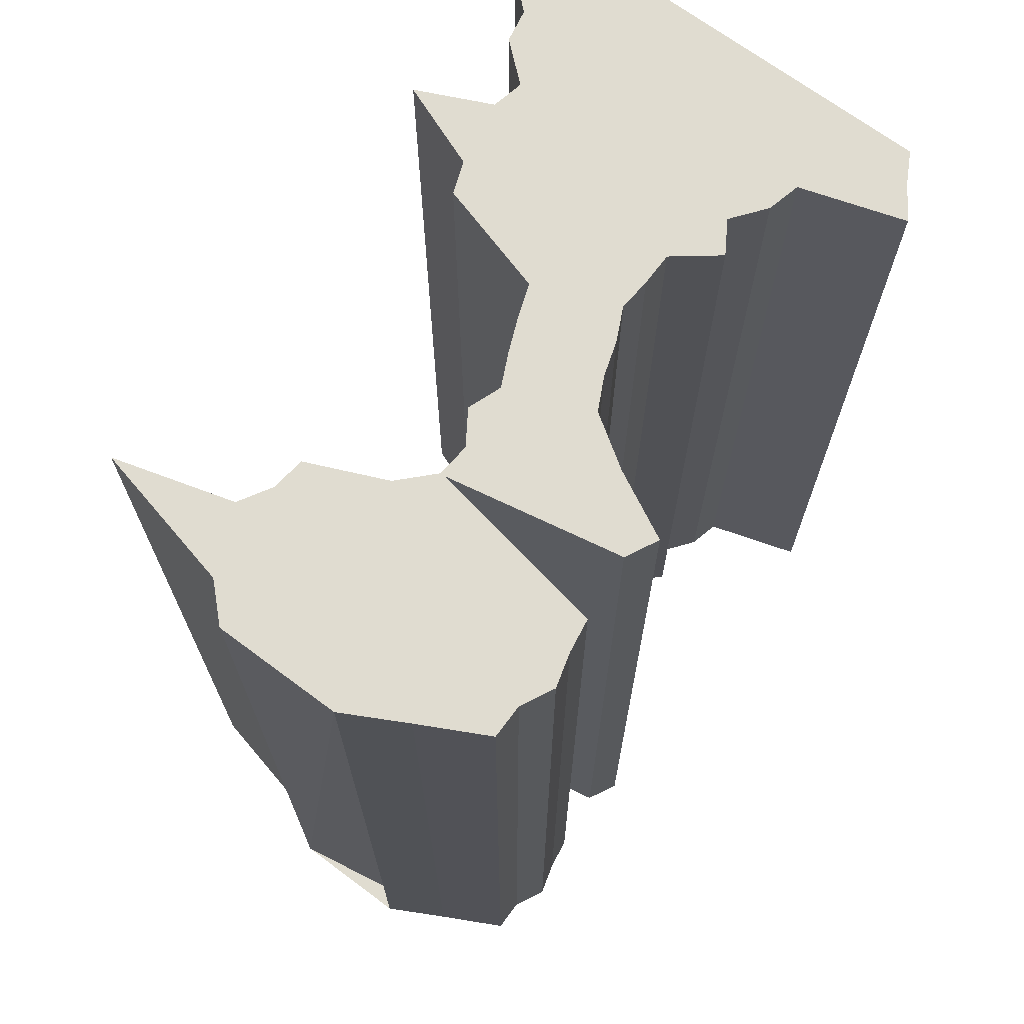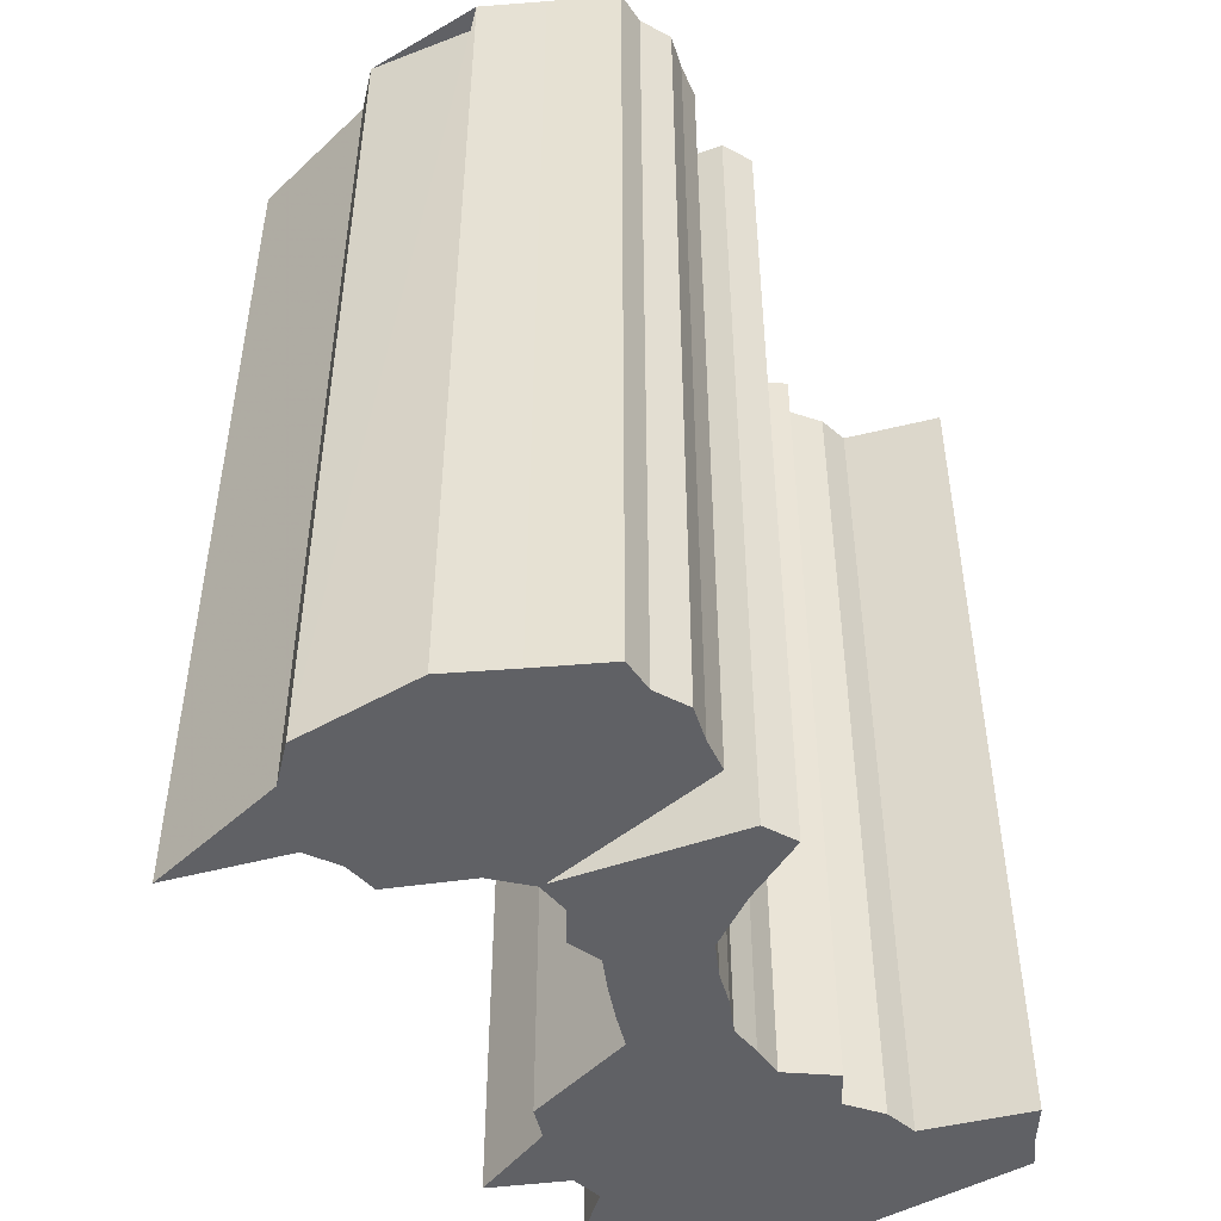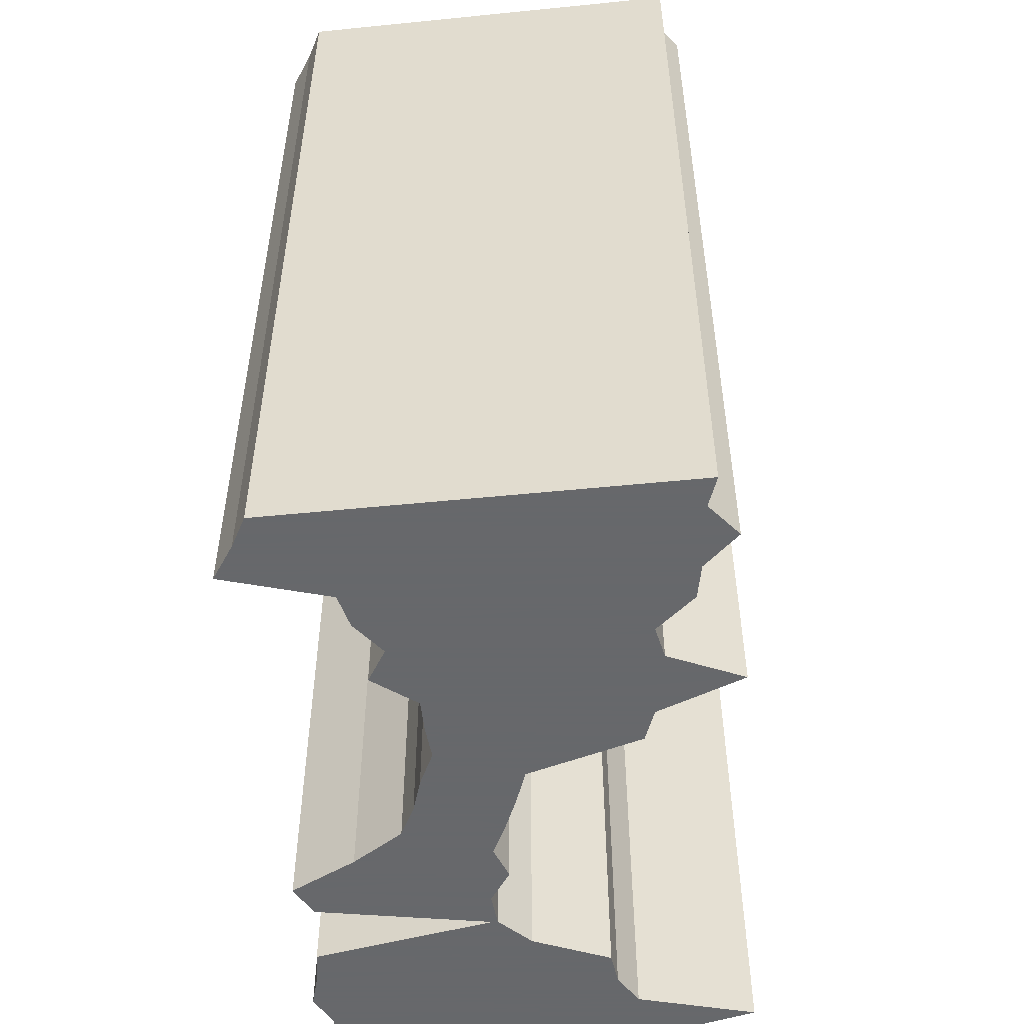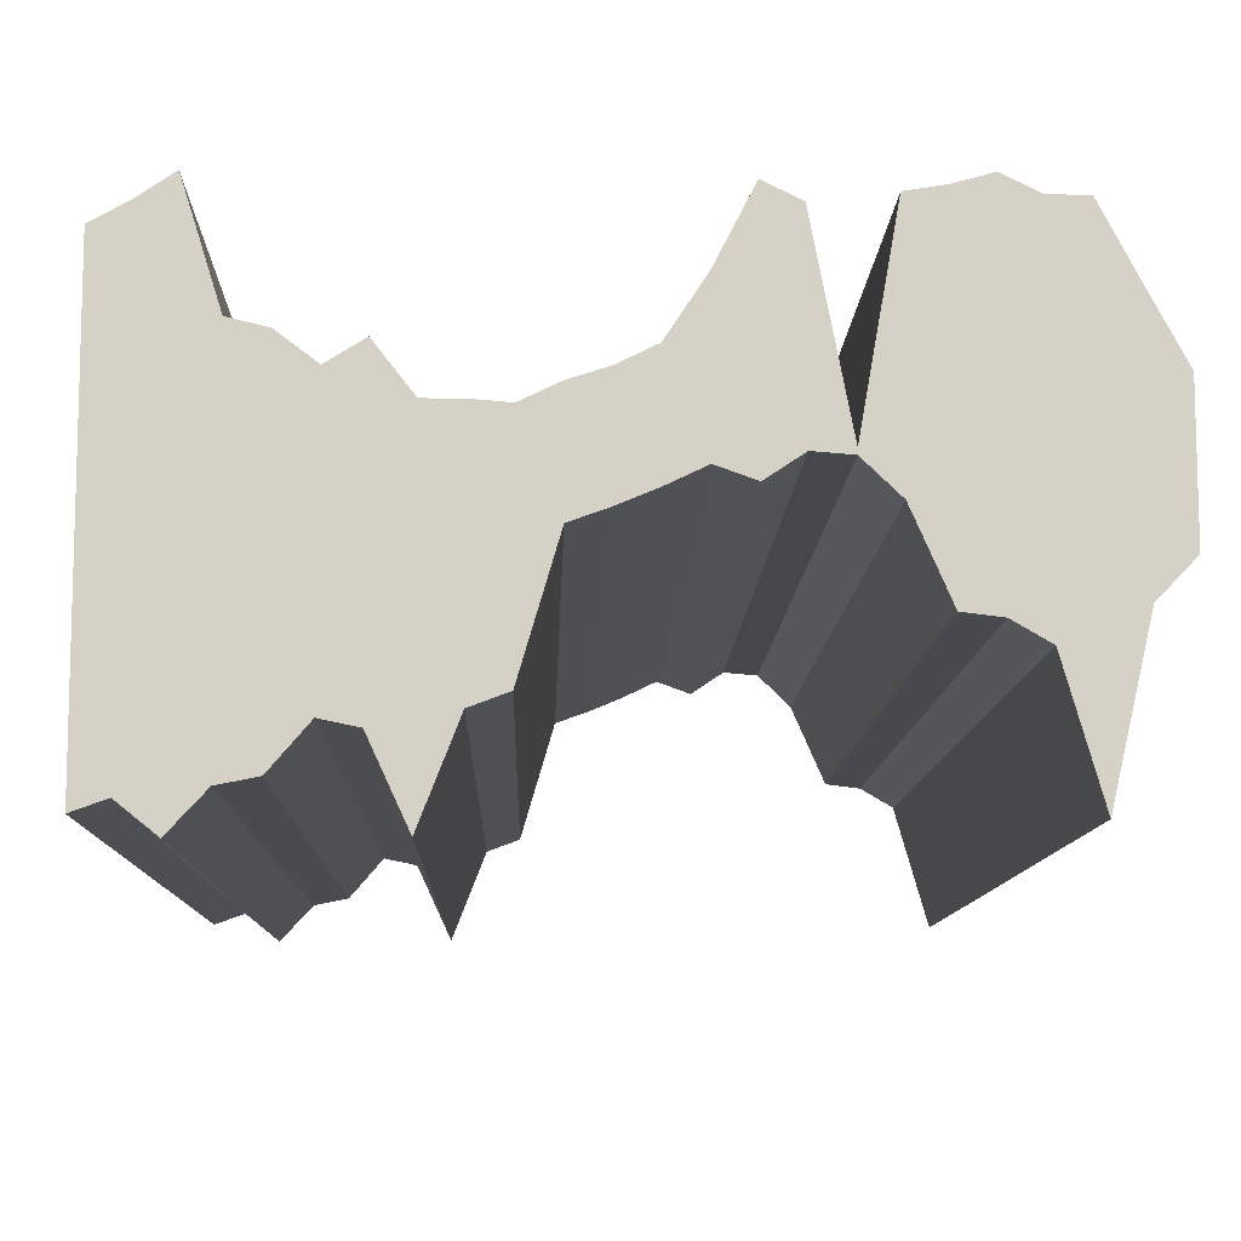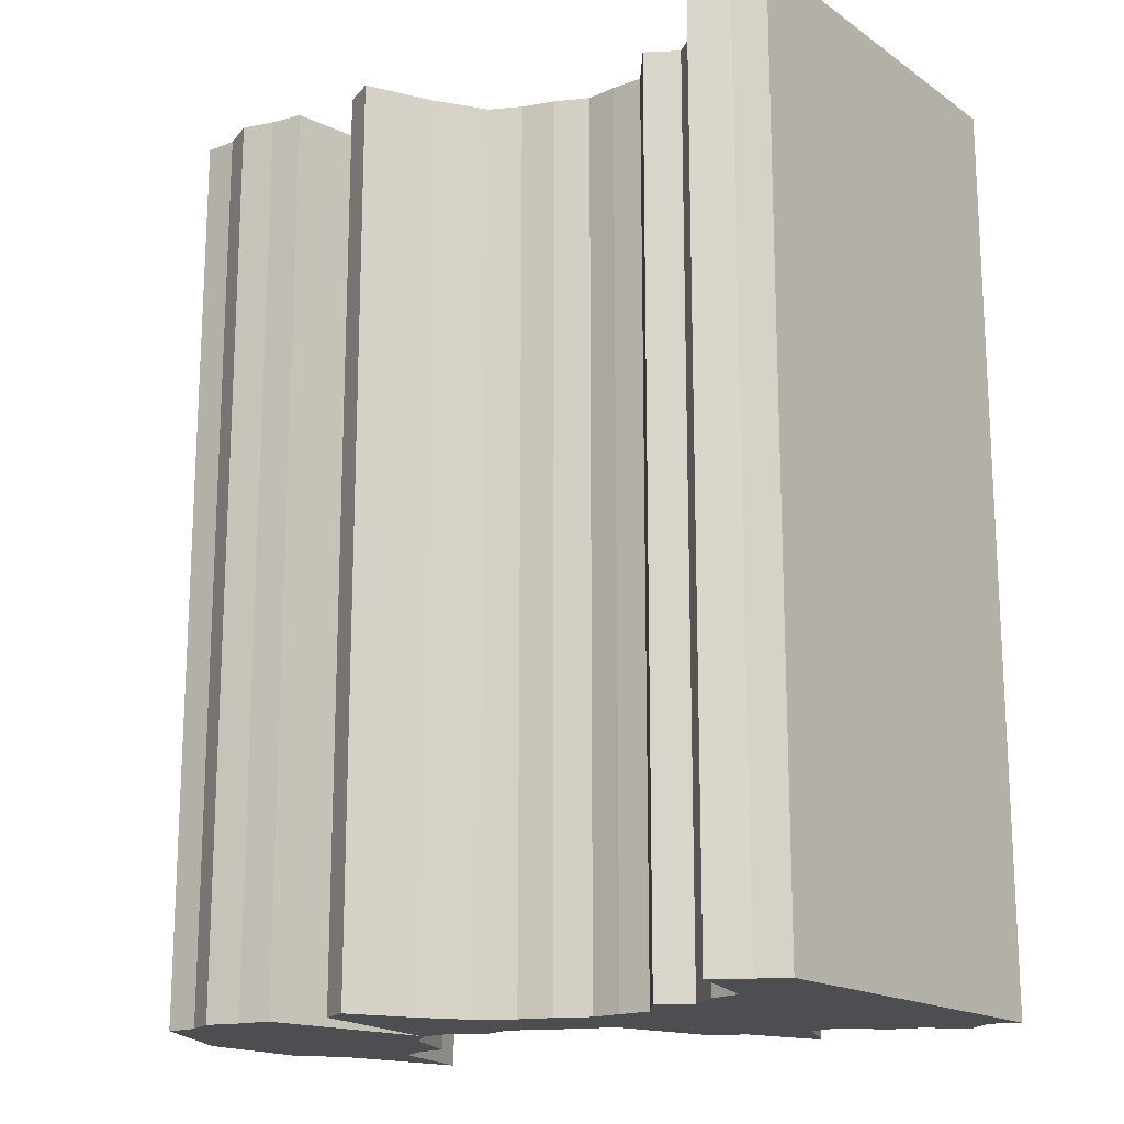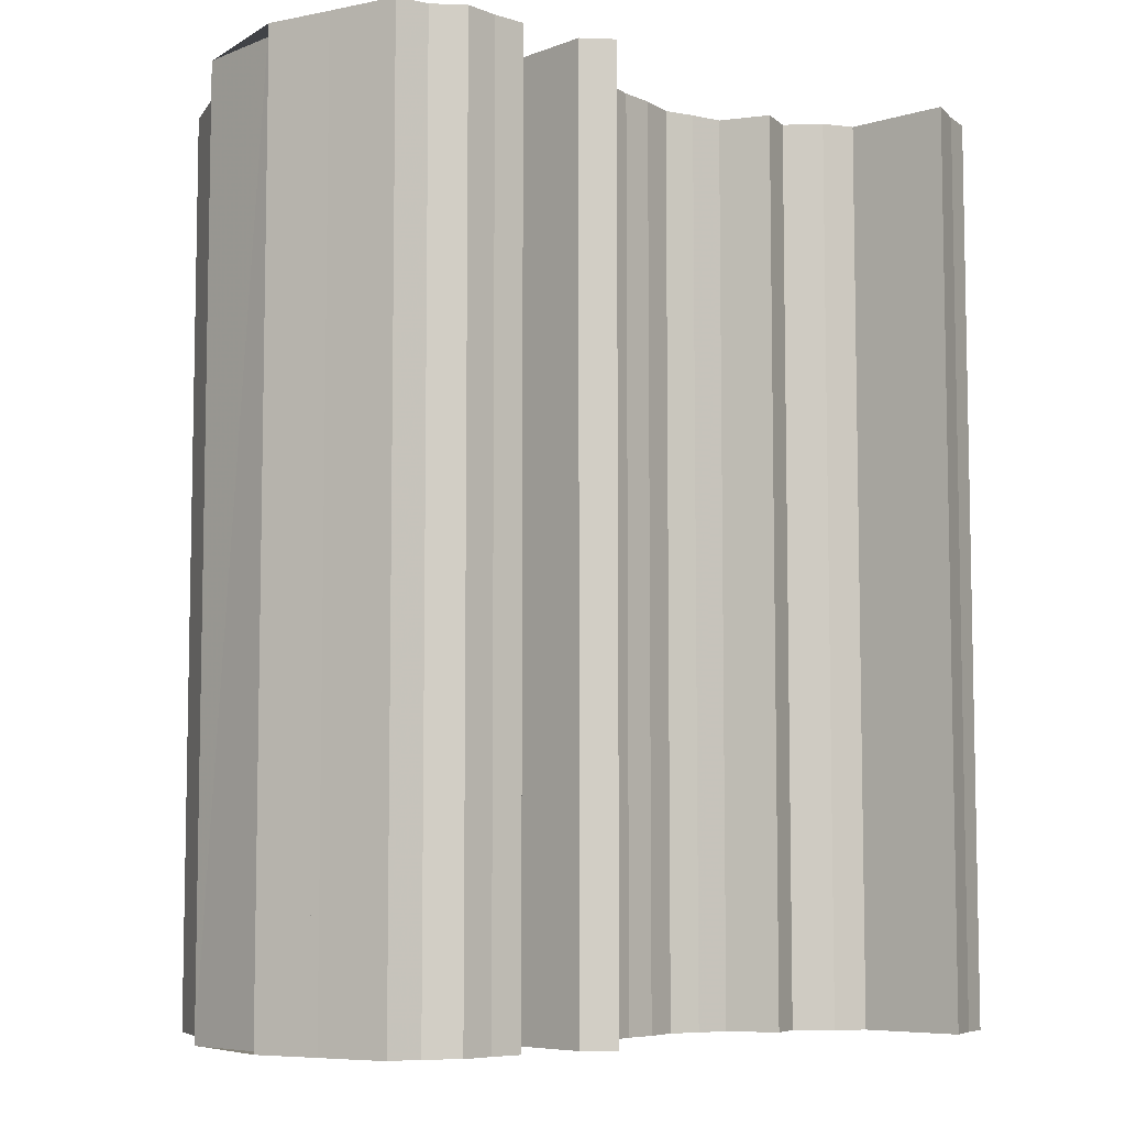
<metadata>
{"format":"obj","ext":"obj","renderer":"f3d","projection":"perspective","resolution":1024,"background":"white","views":[{"elev":69.7,"azim":126.7,"up":"+Z"},{"elev":-47.6,"azim":123.0,"up":"+Z"},{"elev":-52.3,"azim":-83.8,"up":"+Z"},{"elev":-10.2,"azim":-1.6,"up":"+Y"},{"elev":-17.0,"azim":-143.0,"up":"+Z"},{"elev":-6.9,"azim":147.8,"up":"+Z"}]}
</metadata>
<code>
v 2 14 0
v 2 315 0
v 24 22 0
v 24 327 0
v 49 2 0
v 49 344 0
v 73 28 0
v 73 267 0
v 98 33 0
v 98 261 0
v 123 62 0
v 123 242 0
v 147 57 0
v 147 257 0
v 172 3 0
v 172 225 0
v 197 67 0
v 197 225 0
v 221 76 0
v 221 223 0
v 246 161 0
v 246 235 0
v 271 170 0
v 271 243 0
v 295 180 0
v 295 255 0
v 320 192 0
v 320 293 0
v 345 183 0
v 345 342 0
v 369 199 0
v 369 330 0
v 394 197 0
v 394 201 0
v 418 174 0
v 418 336 0
v 443 117 0
v 443 340 0
v 468 114 0
v 468 347 0
v 492 100 0
v 492 335 0
v 517 13 0
v 517 335 0
v 542 122 0
v 542 287 0
v 566 147 0
v 566 242 0
v 2 14 699
v 2 315 699
v 24 22 699
v 24 327 699
v 49 2 699
v 49 344 699
v 73 28 699
v 73 267 699
v 98 33 699
v 98 261 699
v 123 62 699
v 123 242 699
v 147 57 699
v 147 257 699
v 172 3 699
v 172 225 699
v 197 67 699
v 197 225 699
v 221 76 699
v 221 223 699
v 246 161 699
v 246 235 699
v 271 170 699
v 271 243 699
v 295 180 699
v 295 255 699
v 320 192 699
v 320 293 699
v 345 183 699
v 345 342 699
v 369 199 699
v 369 330 699
v 394 197 699
v 394 201 699
v 418 174 699
v 418 336 699
v 443 117 699
v 443 340 699
v 468 114 699
v 468 347 699
v 492 100 699
v 492 335 699
v 517 13 699
v 517 335 699
v 542 122 699
v 542 287 699
v 566 147 699
v 566 242 699
f 1 2 3
f 2 3 4
f 3 4 5
f 4 5 6
f 5 6 7
f 6 7 8
f 7 8 9
f 8 9 10
f 9 10 11
f 10 11 12
f 11 12 13
f 12 13 14
f 13 14 15
f 14 15 16
f 15 16 17
f 16 17 18
f 17 18 19
f 18 19 20
f 19 20 21
f 20 21 22
f 21 22 23
f 22 23 24
f 23 24 25
f 24 25 26
f 25 26 27
f 26 27 28
f 27 28 29
f 28 29 30
f 29 30 31
f 30 31 32
f 31 32 33
f 32 33 34
f 33 34 35
f 34 35 36
f 35 36 37
f 36 37 38
f 37 38 39
f 38 39 40
f 39 40 41
f 40 41 42
f 41 42 43
f 42 43 44
f 43 44 45
f 44 45 46
f 45 46 47
f 46 47 48
f 49 50 51
f 50 51 52
f 51 52 53
f 52 53 54
f 53 54 55
f 54 55 56
f 55 56 57
f 56 57 58
f 57 58 59
f 58 59 60
f 59 60 61
f 60 61 62
f 61 62 63
f 62 63 64
f 63 64 65
f 64 65 66
f 65 66 67
f 66 67 68
f 67 68 69
f 68 69 70
f 69 70 71
f 70 71 72
f 71 72 73
f 72 73 74
f 73 74 75
f 74 75 76
f 75 76 77
f 76 77 78
f 77 78 79
f 78 79 80
f 79 80 81
f 80 81 82
f 81 82 83
f 82 83 84
f 83 84 85
f 84 85 86
f 85 86 87
f 86 87 88
f 87 88 89
f 88 89 90
f 89 90 91
f 90 91 92
f 91 92 93
f 92 93 94
f 93 94 95
f 94 95 96
f 1 3 49
f 49 51 3
f 2 4 50
f 50 52 4
f 3 5 51
f 51 53 5
f 4 6 52
f 52 54 6
f 5 7 53
f 53 55 7
f 6 8 54
f 54 56 8
f 7 9 55
f 55 57 9
f 8 10 56
f 56 58 10
f 9 11 57
f 57 59 11
f 10 12 58
f 58 60 12
f 11 13 59
f 59 61 13
f 12 14 60
f 60 62 14
f 13 15 61
f 61 63 15
f 14 16 62
f 62 64 16
f 15 17 63
f 63 65 17
f 16 18 64
f 64 66 18
f 17 19 65
f 65 67 19
f 18 20 66
f 66 68 20
f 19 21 67
f 67 69 21
f 20 22 68
f 68 70 22
f 21 23 69
f 69 71 23
f 22 24 70
f 70 72 24
f 23 25 71
f 71 73 25
f 24 26 72
f 72 74 26
f 25 27 73
f 73 75 27
f 26 28 74
f 74 76 28
f 27 29 75
f 75 77 29
f 28 30 76
f 76 78 30
f 29 31 77
f 77 79 31
f 30 32 78
f 78 80 32
f 31 33 79
f 79 81 33
f 32 34 80
f 80 82 34
f 33 35 81
f 81 83 35
f 34 36 82
f 82 84 36
f 35 37 83
f 83 85 37
f 36 38 84
f 84 86 38
f 37 39 85
f 85 87 39
f 38 40 86
f 86 88 40
f 39 41 87
f 87 89 41
f 40 42 88
f 88 90 42
f 41 43 89
f 89 91 43
f 42 44 90
f 90 92 44
f 43 45 91
f 91 93 45
f 44 46 92
f 92 94 46
f 45 47 93
f 93 95 47
f 46 48 94
f 94 96 48
f 1 2 49
f 49 50 2
f 46 47 96
f 94 95 47

</code>
